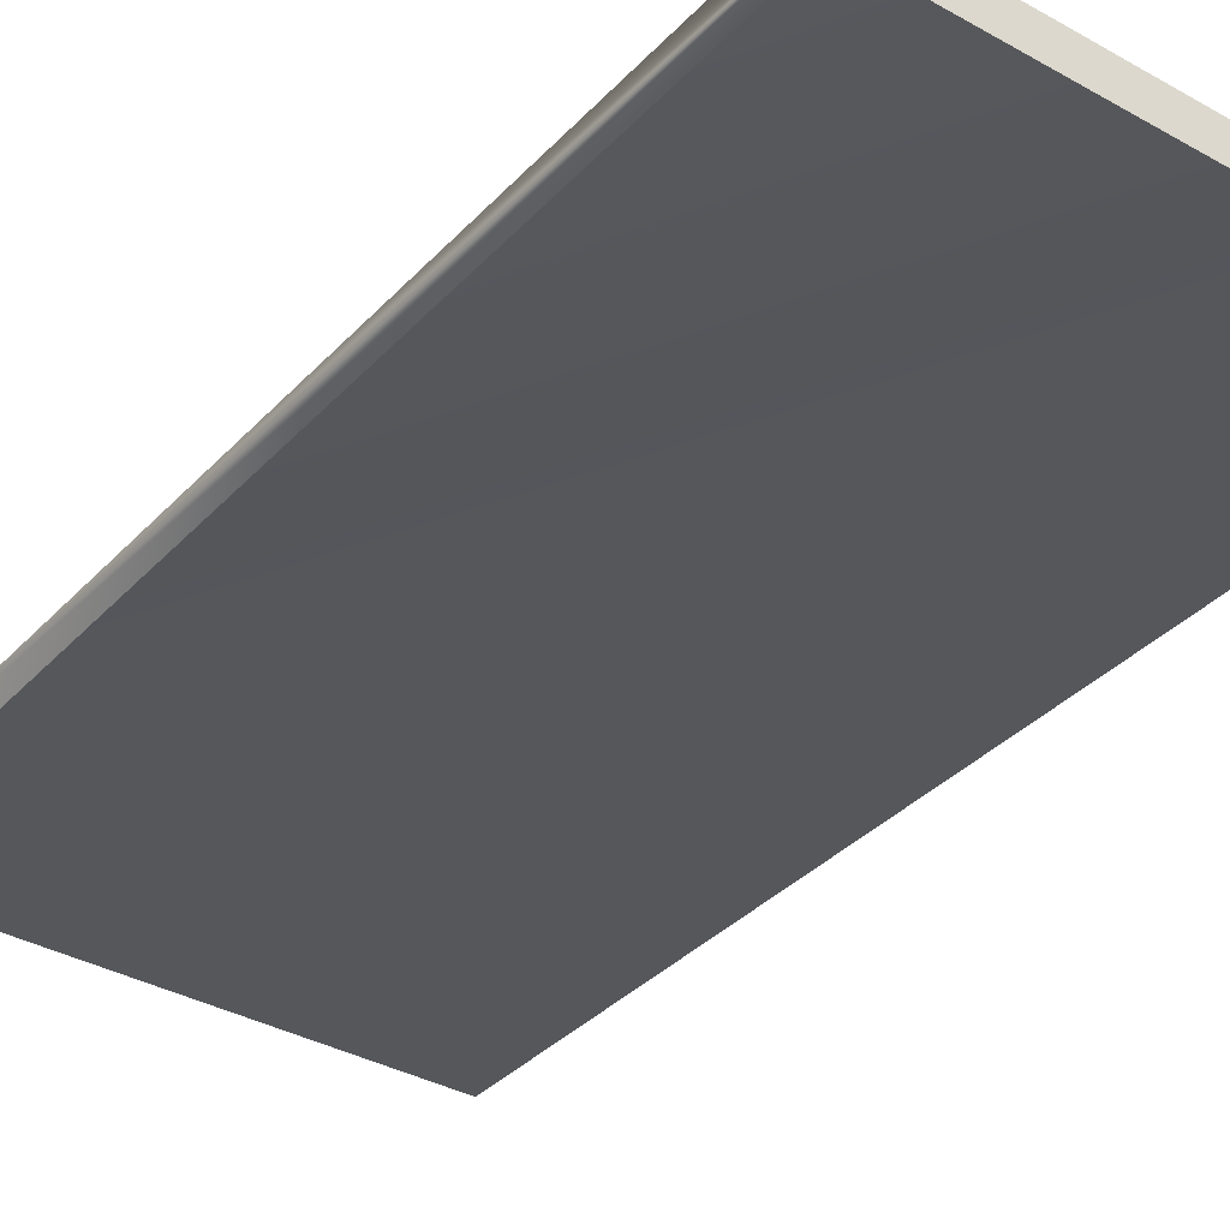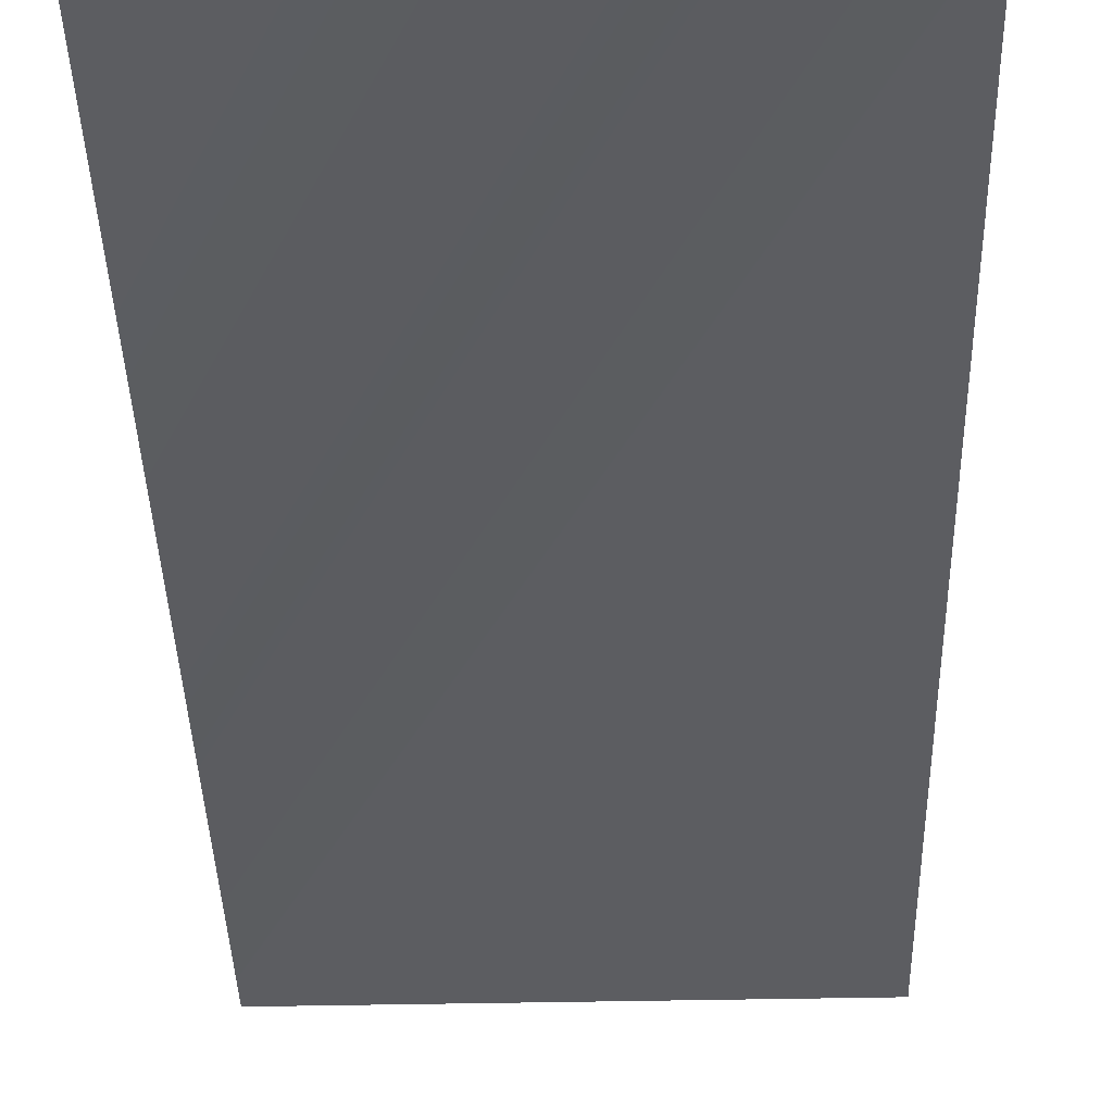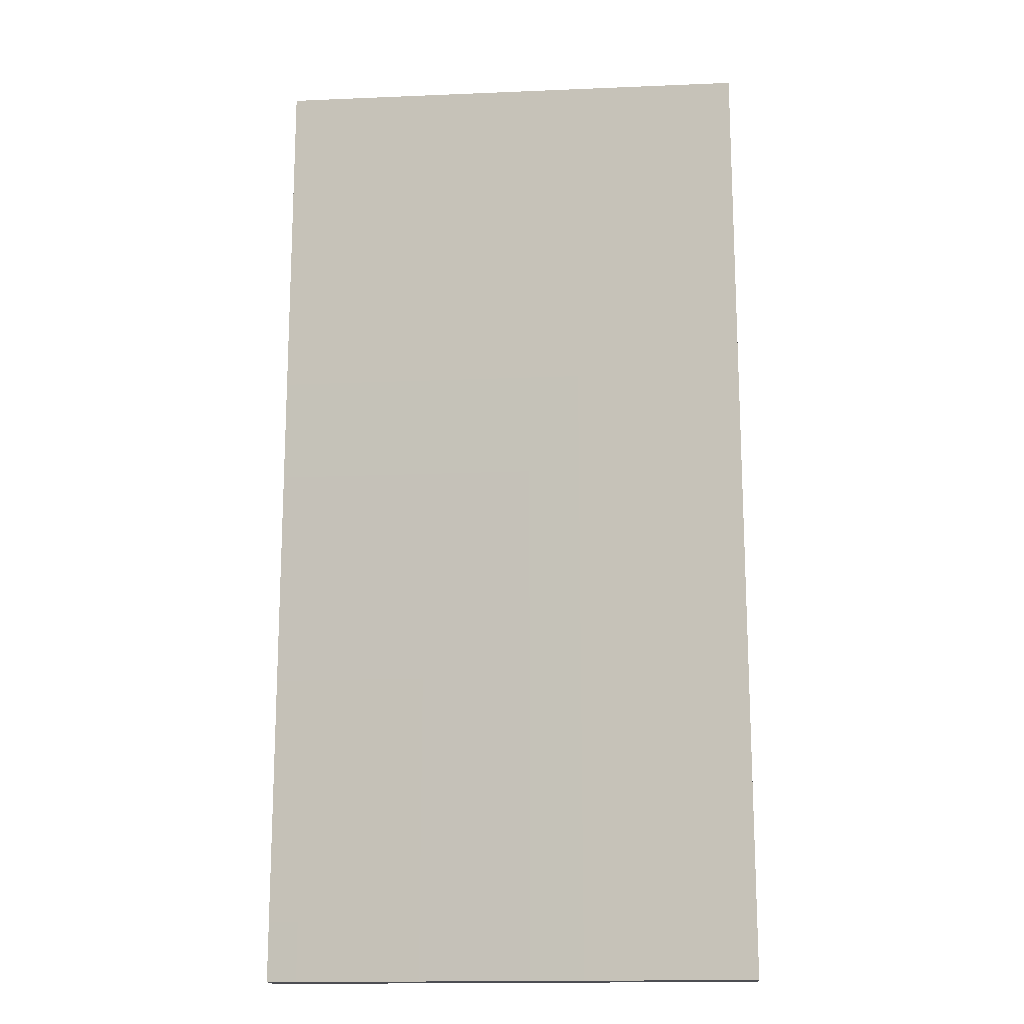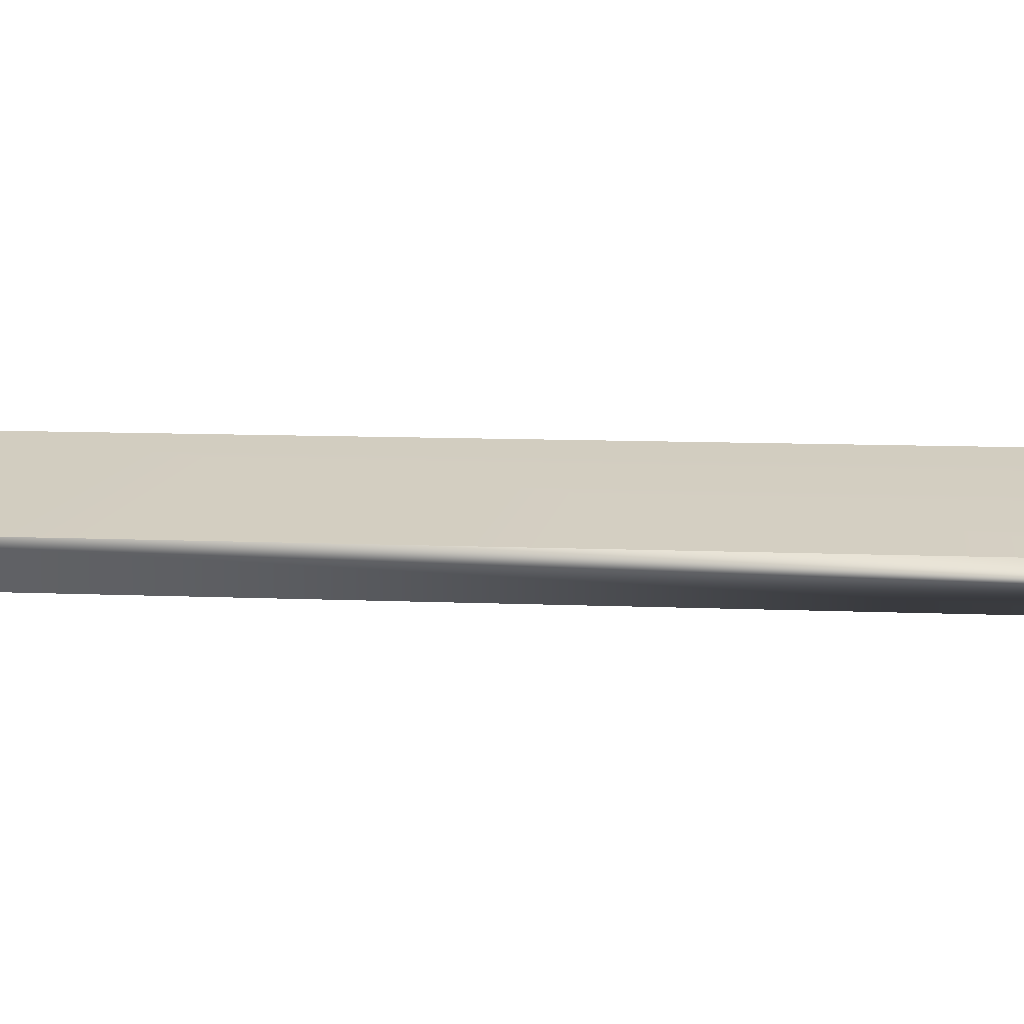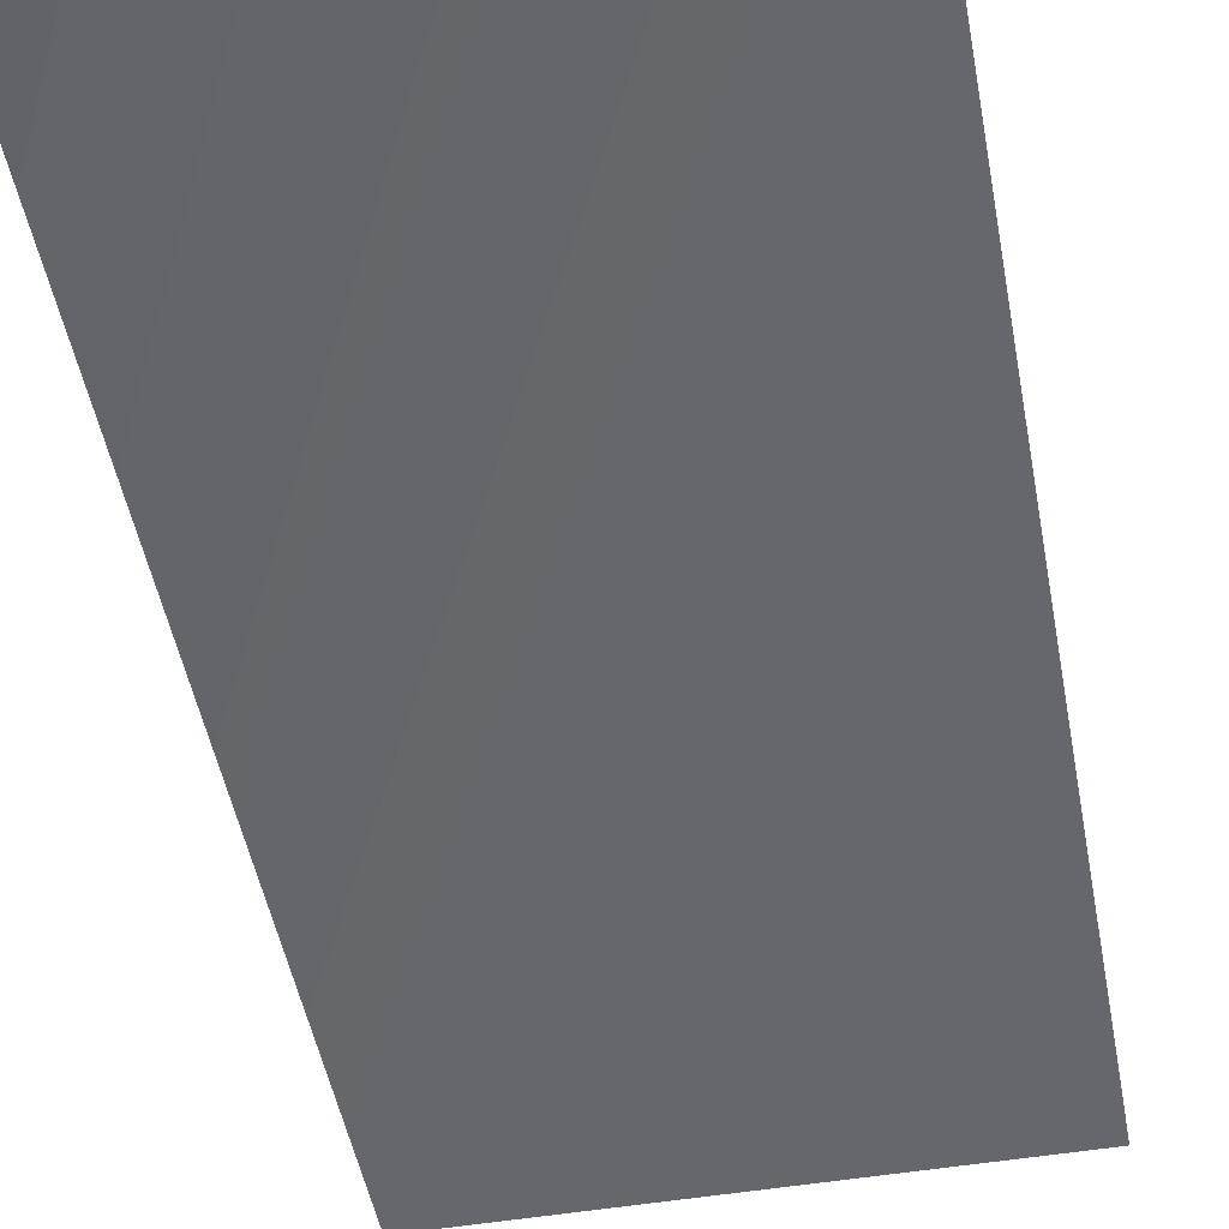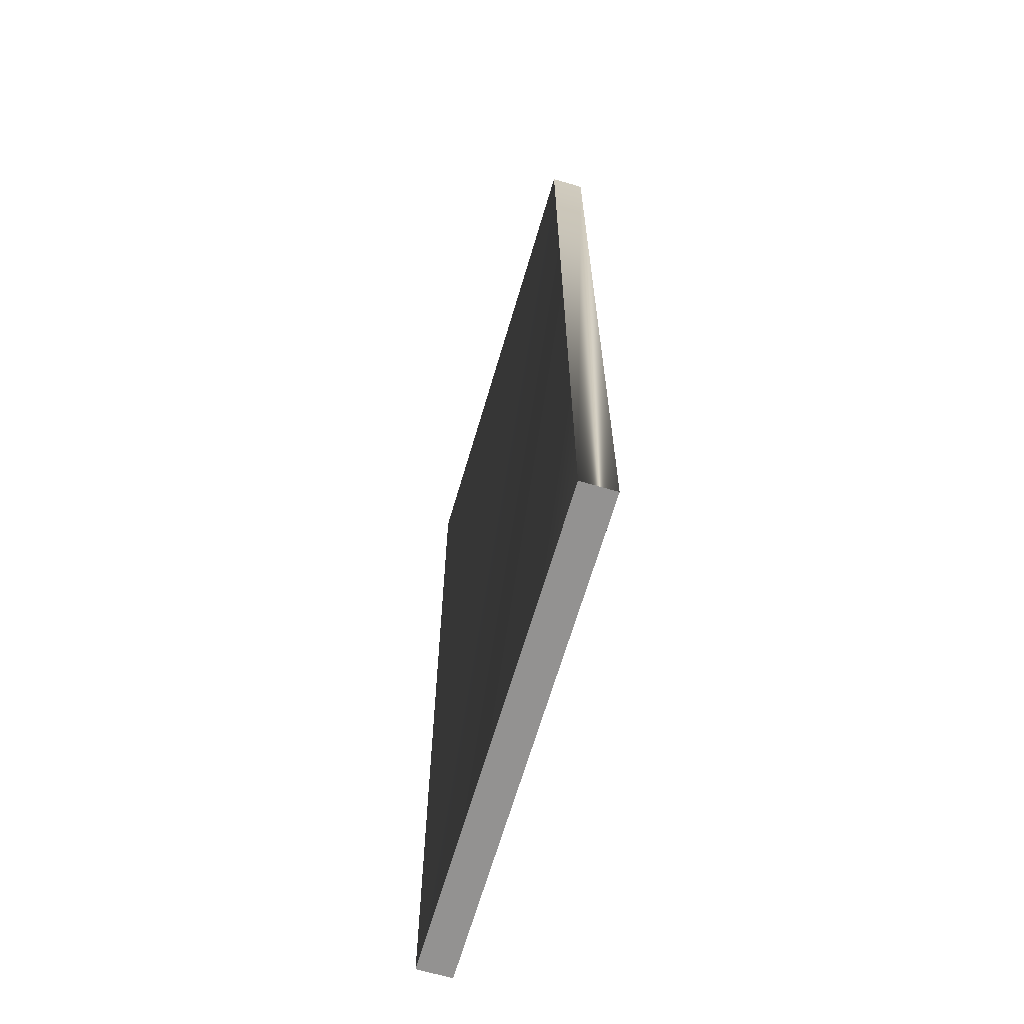
<metadata>
{"format":"obj","ext":"obj","renderer":"f3d","projection":"perspective","resolution":1024,"background":"white","views":[{"elev":-35.7,"azim":-36.6,"up":"+Z"},{"elev":-39.9,"azim":1.5,"up":"+Z"},{"elev":-16.3,"azim":4.9,"up":"+Y"},{"elev":8.9,"azim":-83.0,"up":"+Z"},{"elev":-48.9,"azim":10.5,"up":"+Z"},{"elev":-66.5,"azim":-106.4,"up":"+Y"}]}
</metadata>
<code>
g Object96
v 0.0001638 -168.1 -1.069
v 0.0001638 -228.5 -1.069
v -0.0007359 -168.1 1.069
v -0.0007359 -228.5 1.069
v 30.23 -228.5 1.082
v 30.23 -228.5 -1.056
v 30.23 -168.1 1.082
v 30.23 -168.1 -1.056
v -0.0007359 -228.5 1.069
v 0.0001638 -228.5 -1.069
v 30.23 -228.5 1.082
v 30.23 -228.5 -1.056
v -0.0007359 -168.1 1.069
v 30.23 -168.1 1.082
v 30.23 -228.5 1.082
v 0.0001638 -168.1 -1.069
v -0.0007359 -168.1 1.069
v 30.23 -168.1 -1.056
v 30.23 -168.1 1.082
v 0.0001638 -168.1 -1.069
v 30.23 -228.5 -1.056
v 30.23 -168.1 -1.056
f 3 1 2
f 2 4 3
f 7 5 6
f 6 8 7
f 11 9 10
f 10 12 11
f 14 13 4
f 4 15 14
f 18 16 17
f 17 19 18
f 21 2 20
f 20 22 21

</code>
